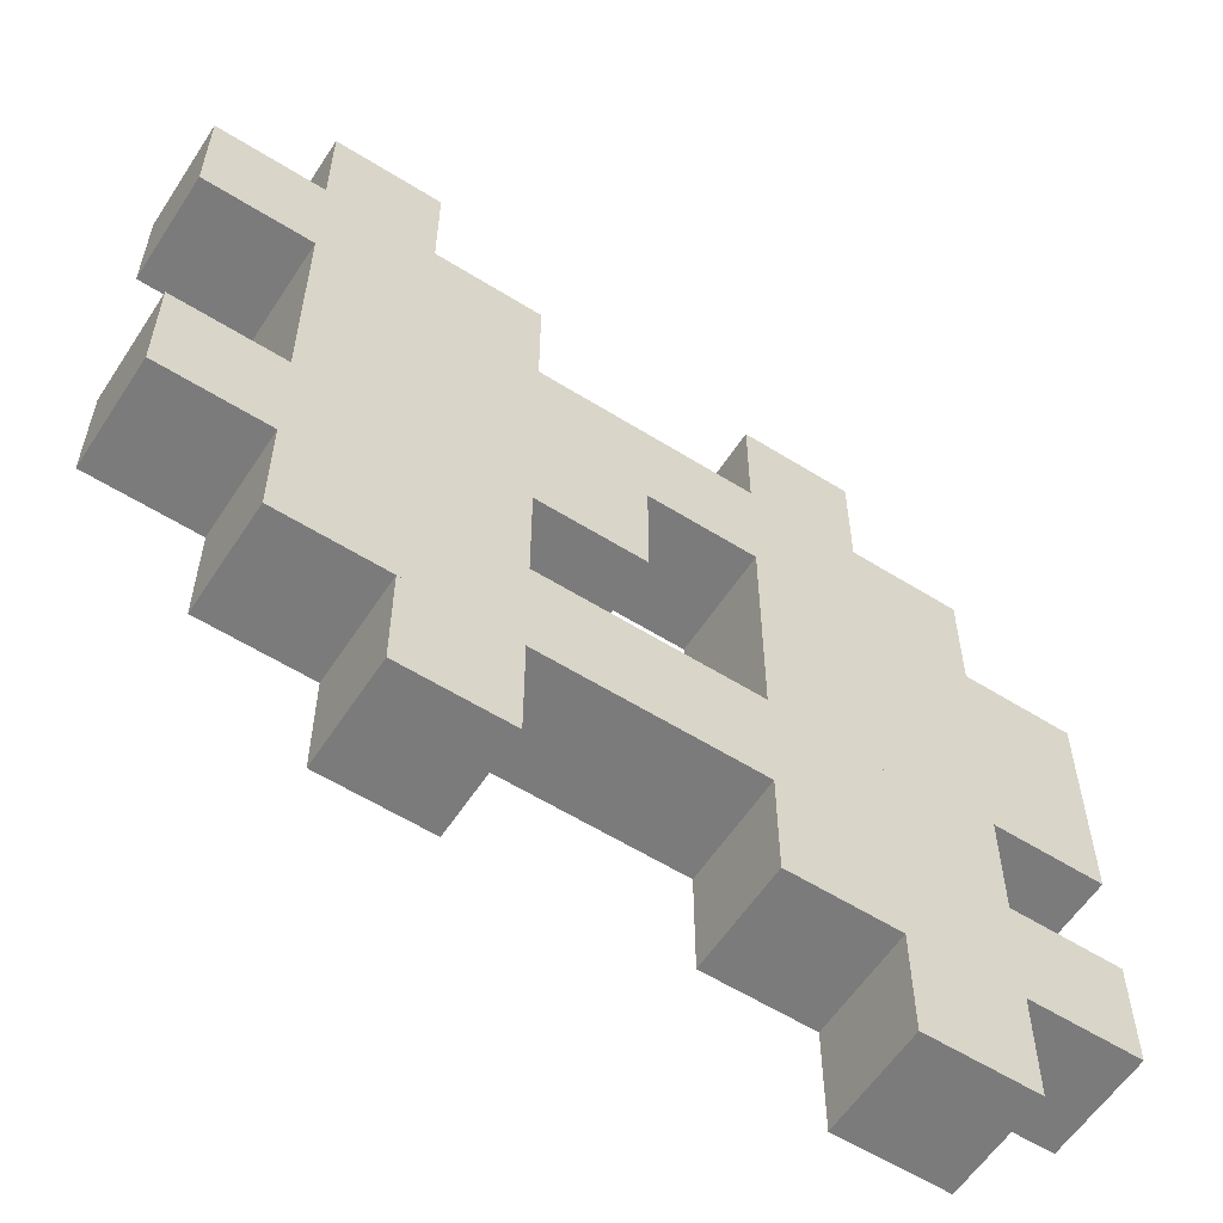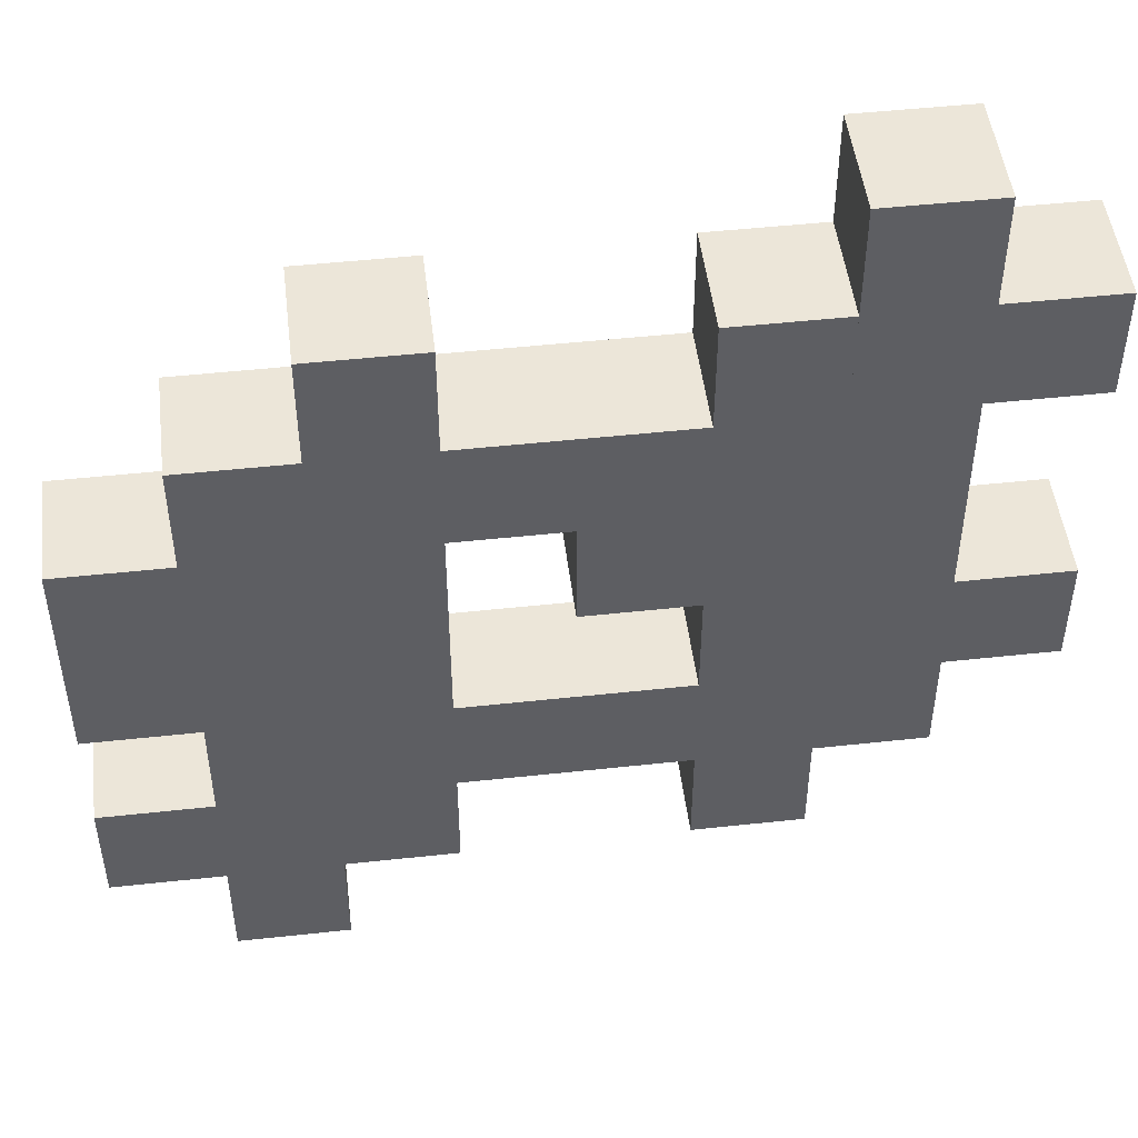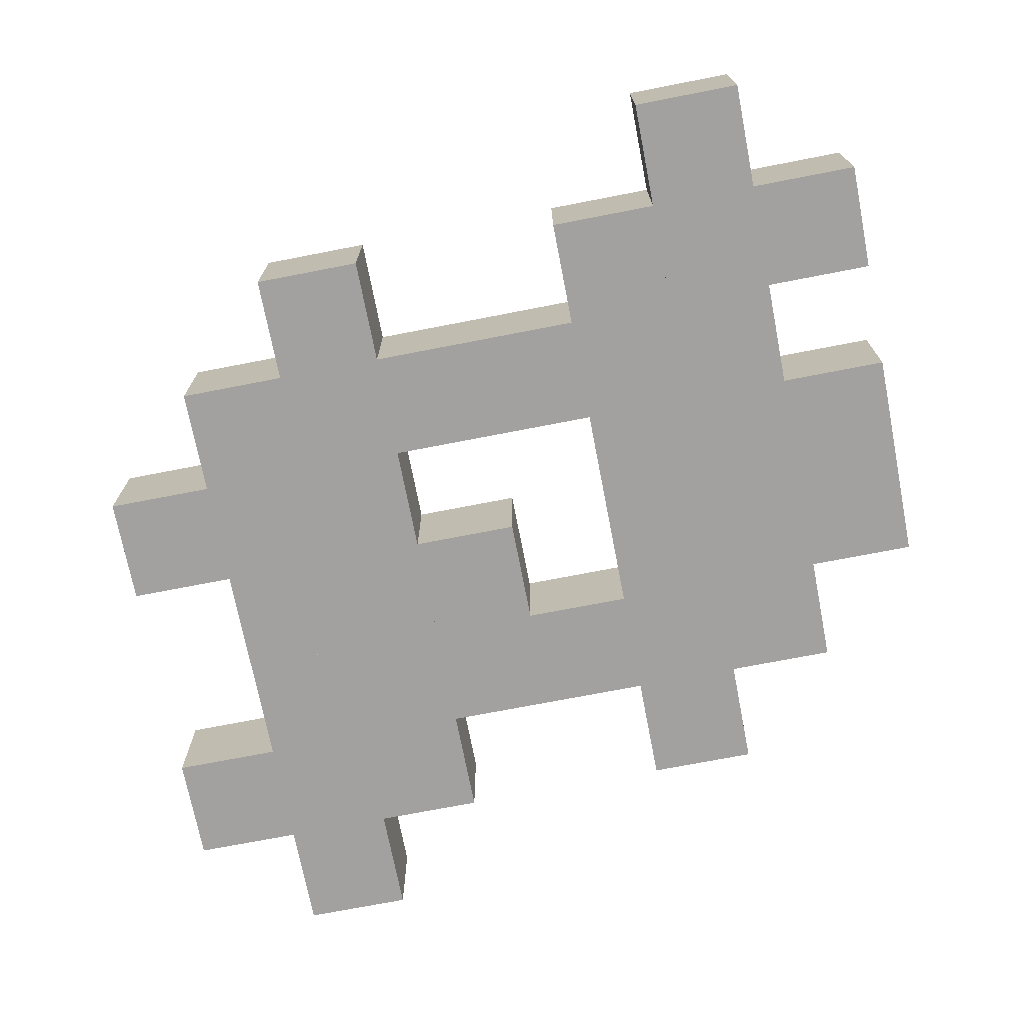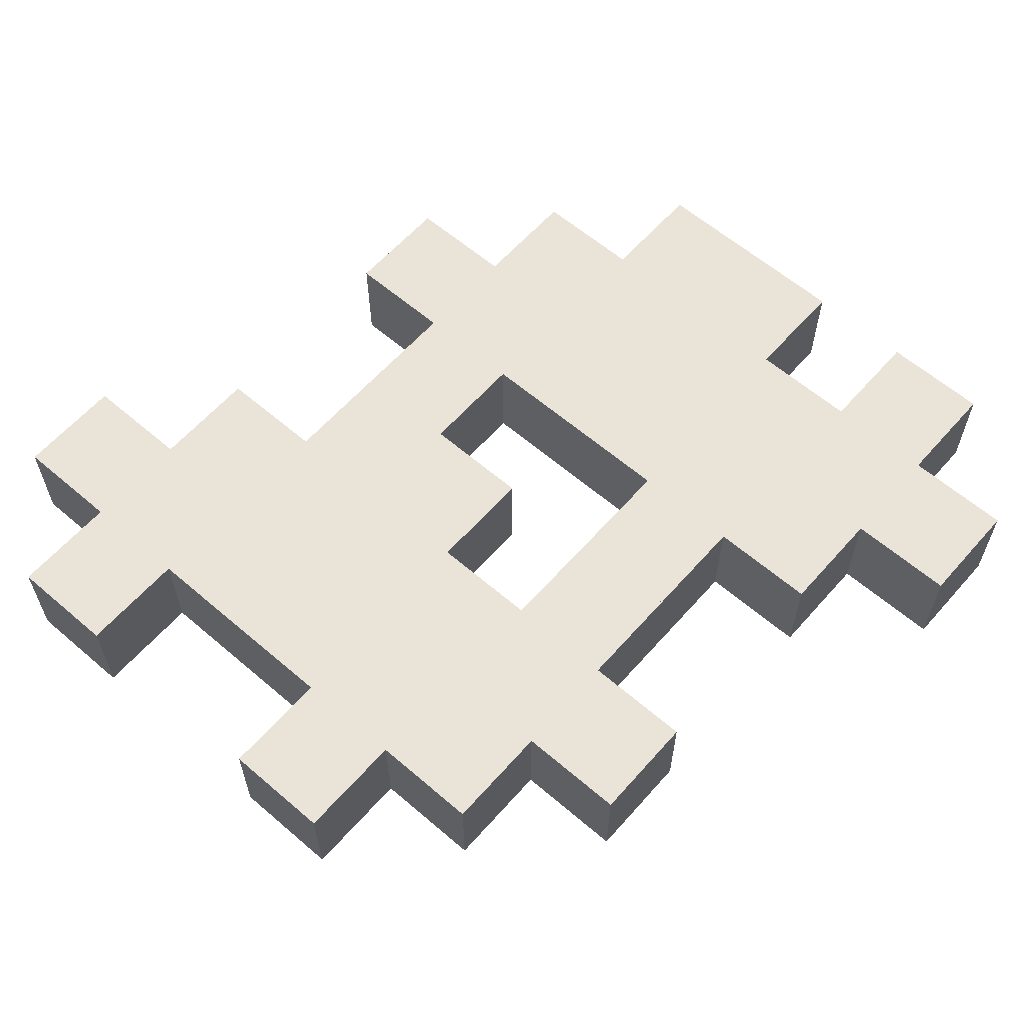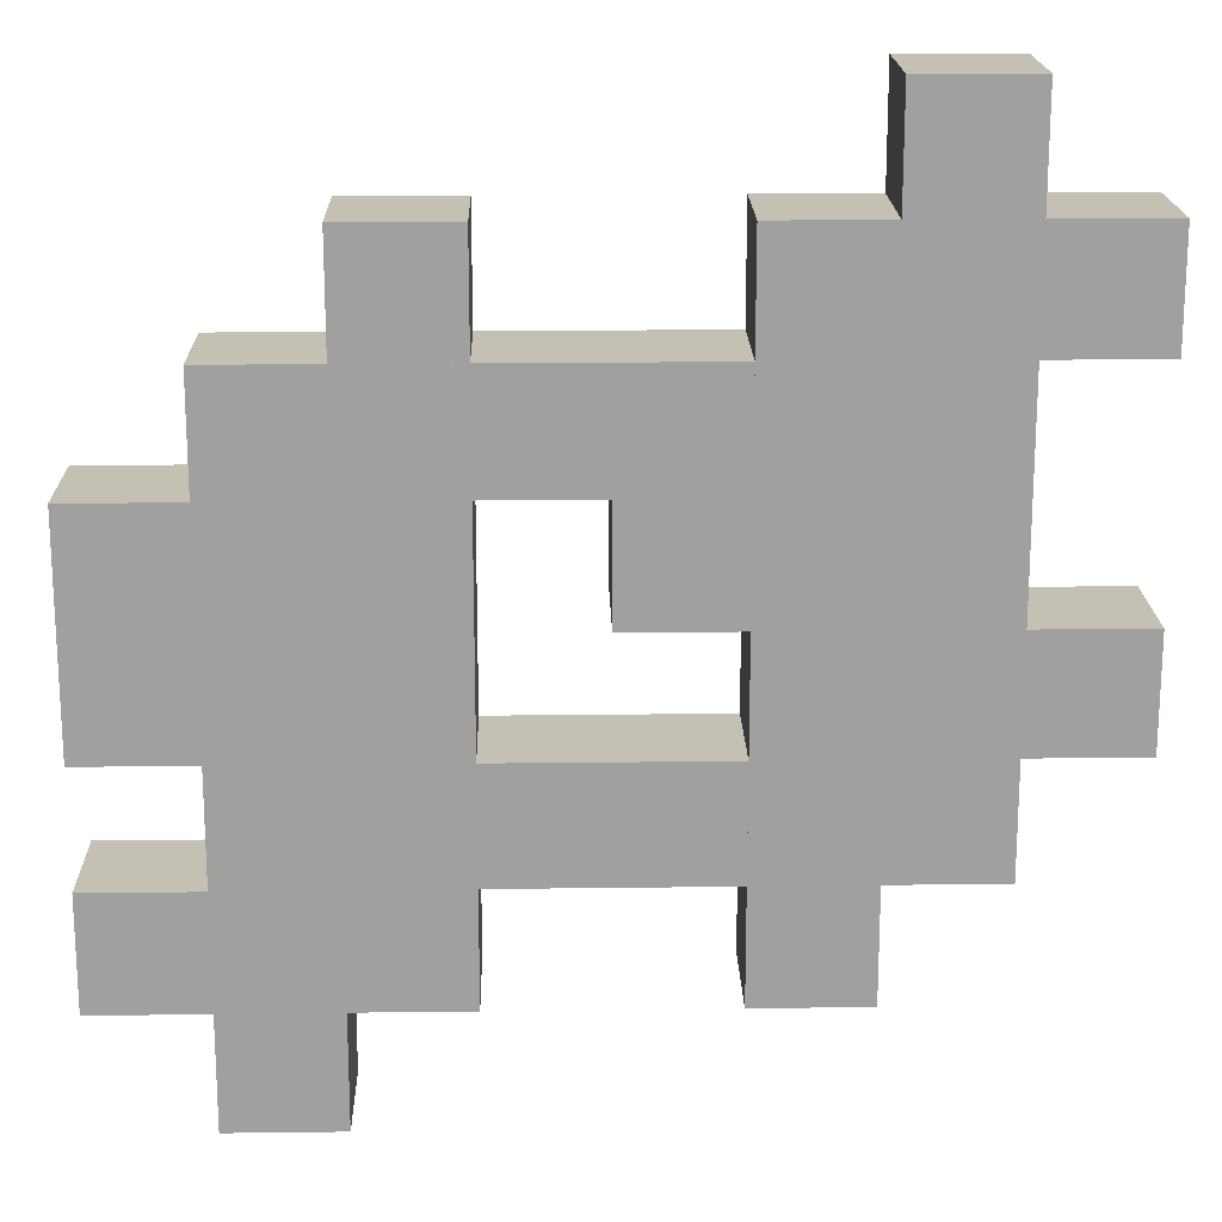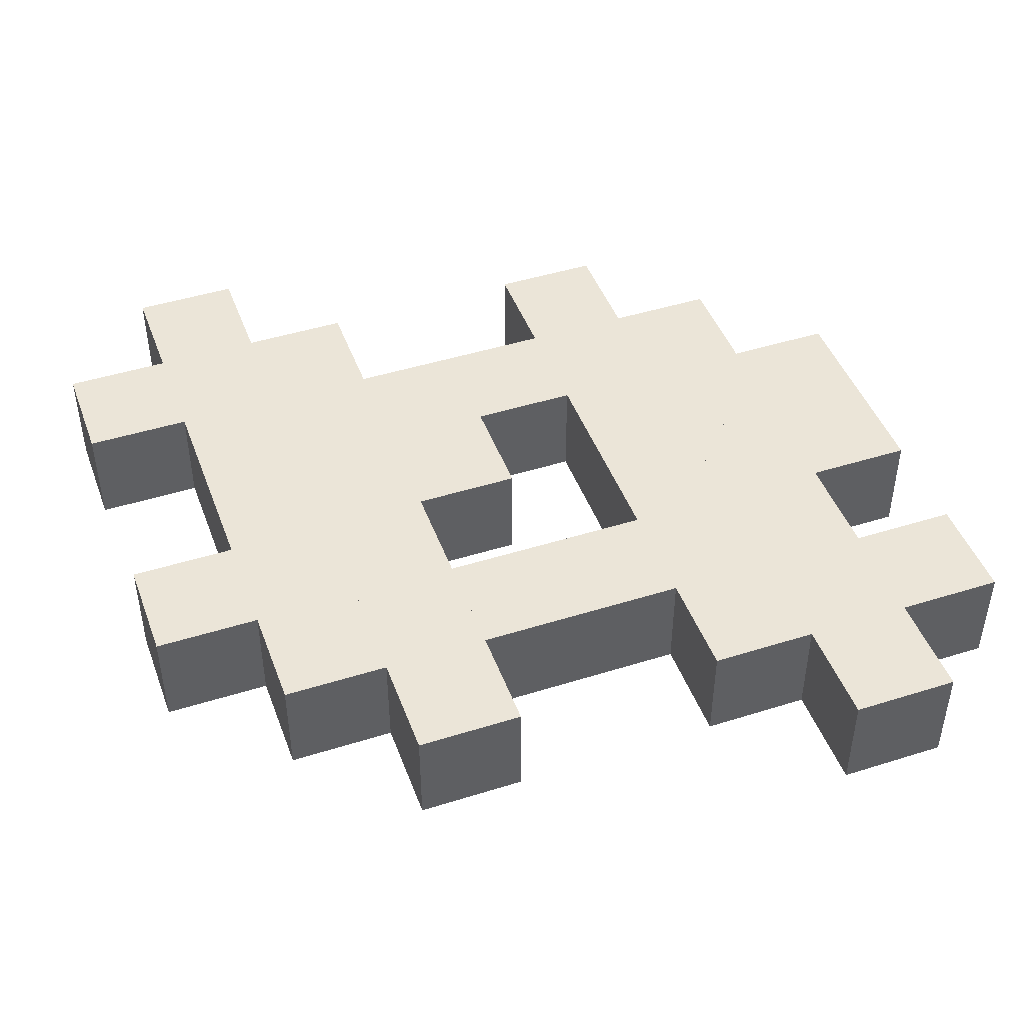
<metadata>
{"format":"obj","ext":"obj","renderer":"f3d","projection":"perspective","resolution":1024,"background":"white","views":[{"elev":-58.5,"azim":147.1,"up":"+Z"},{"elev":48.9,"azim":-6.9,"up":"+Z"},{"elev":-72.2,"azim":-169.0,"up":"+Y"},{"elev":60.8,"azim":131.2,"up":"+Y"},{"elev":18.4,"azim":-1.4,"up":"+Z"},{"elev":45.6,"azim":160.1,"up":"+Y"}]}
</metadata>
<code>
v  -50 7.648 50
v  -50 7.648 -50
v  50 7.648 -50
v  50 7.648 50
v  -50 107.6 50
v  50 107.6 50
v  50 107.6 -50
v  -50 107.6 -50
g Box002
f 1 2 3 4
f 5 6 7 8
f 1 4 6 5
f 4 3 7 6
f 3 2 8 7
f 2 1 5 8
v  50 7.648 50
v  50 7.648 -50
v  150 7.648 -50
v  150 7.648 50
v  50 107.6 50
v  150 107.6 50
v  150 107.6 -50
v  50 107.6 -50
g Box003
f 9 10 11 12
f 13 14 15 16
f 9 12 14 13
f 12 11 15 14
f 11 10 16 15
f 10 9 13 16
v  50 7.648 150
v  50 7.648 50
v  150 7.648 50
v  150 7.648 150
v  50 107.6 150
v  150 107.6 150
v  150 107.6 50
v  50 107.6 50
g Box004
f 17 18 19 20
f 21 22 23 24
f 17 20 22 21
f 20 19 23 22
f 19 18 24 23
f 18 17 21 24
v  50 7.648 -50
v  50 7.648 -150
v  150 7.648 -150
v  150 7.648 -50
v  50 107.6 -50
v  150 107.6 -50
v  150 107.6 -150
v  50 107.6 -150
g Box005
f 25 26 27 28
f 29 30 31 32
f 25 28 30 29
f 28 27 31 30
f 27 26 32 31
f 26 25 29 32
v  150 7.648 50
v  150 7.648 -50
v  250 7.648 -50
v  250 7.648 50
v  150 107.6 50
v  250 107.6 50
v  250 107.6 -50
v  150 107.6 -50
g Box006
f 33 34 35 36
f 37 38 39 40
f 33 36 38 37
f 36 35 39 38
f 35 34 40 39
f 34 33 37 40
v  -50 7.648 -150
v  -50 7.648 -250
v  50 7.648 -250
v  50 7.648 -150
v  -50 107.6 -150
v  50 107.6 -150
v  50 107.6 -250
v  -50 107.6 -250
g Box007
f 41 42 43 44
f 45 46 47 48
f 41 44 46 45
f 44 43 47 46
f 43 42 48 47
f 42 41 45 48
v  50 7.648 -150
v  50 7.648 -250
v  150 7.648 -250
v  150 7.648 -150
v  50 107.6 -150
v  150 107.6 -150
v  150 107.6 -250
v  50 107.6 -250
g Box008
f 49 50 51 52
f 53 54 55 56
f 49 52 54 53
f 52 51 55 54
f 51 50 56 55
f 50 49 53 56
v  -50 7.648 -50
v  -50 7.648 -150
v  50 7.648 -150
v  50 7.648 -50
v  -50 107.6 -50
v  50 107.6 -50
v  50 107.6 -150
v  -50 107.6 -150
g Box009
f 57 58 59 60
f 61 62 63 64
f 57 60 62 61
f 60 59 63 62
f 59 58 64 63
f 58 57 61 64
v  -50 7.648 -450
v  -50 7.648 -550
v  50 7.648 -550
v  50 7.648 -450
v  -50 107.6 -450
v  50 107.6 -450
v  50 107.6 -550
v  -50 107.6 -550
g Box010
f 65 66 67 68
f 69 70 71 72
f 65 68 70 69
f 68 67 71 70
f 67 66 72 71
f 66 65 69 72
v  -50 7.648 -350
v  -50 7.648 -450
v  50 7.648 -450
v  50 7.648 -350
v  -50 107.6 -350
v  50 107.6 -350
v  50 107.6 -450
v  -50 107.6 -450
g Box011
f 73 74 75 76
f 77 78 79 80
f 73 76 78 77
f 76 75 79 78
f 75 74 80 79
f 74 73 77 80
v  -50 7.648 -250
v  -50 7.648 -350
v  50 7.648 -350
v  50 7.648 -250
v  -50 107.6 -250
v  50 107.6 -250
v  50 107.6 -350
v  -50 107.6 -350
g Box012
f 81 82 83 84
f 85 86 87 88
f 81 84 86 85
f 84 83 87 86
f 83 82 88 87
f 82 81 85 88
v  50 7.648 -250
v  50 7.648 -350
v  150 7.648 -350
v  150 7.648 -250
v  50 107.6 -250
v  150 107.6 -250
v  150 107.6 -350
v  50 107.6 -350
g Box013
f 89 90 91 92
f 93 94 95 96
f 89 92 94 93
f 92 91 95 94
f 91 90 96 95
f 90 89 93 96
v  50 7.648 -350
v  50 7.648 -450
v  150 7.648 -450
v  150 7.648 -350
v  50 107.6 -350
v  150 107.6 -350
v  150 107.6 -450
v  50 107.6 -450
g Box015
f 97 98 99 100
f 101 102 103 104
f 97 100 102 101
f 100 99 103 102
f 99 98 104 103
f 98 97 101 104
v  -150 7.648 -50
v  -150 7.648 -150
v  -50 7.648 -150
v  -50 7.648 -50
v  -150 107.6 -50
v  -50 107.6 -50
v  -50 107.6 -150
v  -150 107.6 -150
g Box016
f 105 106 107 108
f 109 110 111 112
f 105 108 110 109
f 108 107 111 110
f 107 106 112 111
f 106 105 109 112
v  -150 7.648 -150
v  -150 7.648 -250
v  -50 7.648 -250
v  -50 7.648 -150
v  -150 107.6 -150
v  -50 107.6 -150
v  -50 107.6 -250
v  -150 107.6 -250
g Box017
f 113 114 115 116
f 117 118 119 120
f 113 116 118 117
f 116 115 119 118
f 115 114 120 119
f 114 113 117 120
v  150 7.648 -250
v  150 7.648 -350
v  250 7.648 -350
v  250 7.648 -250
v  150 107.6 -250
v  250 107.6 -250
v  250 107.6 -350
v  150 107.6 -350
g Box018
f 121 122 123 124
f 125 126 127 128
f 121 124 126 125
f 124 123 127 126
f 123 122 128 127
f 122 121 125 128
v  -150 7.648 -350
v  -150 7.648 -450
v  -50 7.648 -450
v  -50 7.648 -350
v  -150 107.6 -350
v  -50 107.6 -350
v  -50 107.6 -450
v  -150 107.6 -450
g Box019
f 129 130 131 132
f 133 134 135 136
f 129 132 134 133
f 132 131 135 134
f 131 130 136 135
f 130 129 133 136
v  -449.5 7.648 -450
v  -449.5 7.648 -550
v  -349.5 7.648 -550
v  -349.5 7.648 -450
v  -449.5 107.6 -450
v  -349.5 107.6 -450
v  -349.5 107.6 -550
v  -449.5 107.6 -550
g Box020
f 137 138 139 140
f 141 142 143 144
f 137 140 142 141
f 140 139 143 142
f 139 138 144 143
f 138 137 141 144
v  -349.5 7.648 50
v  -349.5 7.648 -50
v  -249.5 7.648 -50
v  -249.5 7.648 50
v  -349.5 107.6 50
v  -249.5 107.6 50
v  -249.5 107.6 -50
v  -349.5 107.6 -50
g Box021
f 145 146 147 148
f 149 150 151 152
f 145 148 150 149
f 148 147 151 150
f 147 146 152 151
f 146 145 149 152
v  -449.5 7.648 -50
v  -449.5 7.648 -150
v  -349.5 7.648 -150
v  -349.5 7.648 -50
v  -449.5 107.6 -50
v  -349.5 107.6 -50
v  -349.5 107.6 -150
v  -449.5 107.6 -150
g Box022
f 153 154 155 156
f 157 158 159 160
f 153 156 158 157
f 156 155 159 158
f 155 154 160 159
f 154 153 157 160
v  -349.5 7.648 -50
v  -349.5 7.648 -150
v  -249.5 7.648 -150
v  -249.5 7.648 -50
v  -349.5 107.6 -50
v  -249.5 107.6 -50
v  -249.5 107.6 -150
v  -349.5 107.6 -150
g Box023
f 161 162 163 164
f 165 166 167 168
f 161 164 166 165
f 164 163 167 166
f 163 162 168 167
f 162 161 165 168
v  -349.5 7.648 -450
v  -349.5 7.648 -550
v  -249.5 7.648 -550
v  -249.5 7.648 -450
v  -349.5 107.6 -450
v  -249.5 107.6 -450
v  -249.5 107.6 -550
v  -349.5 107.6 -550
g Box024
f 169 170 171 172
f 173 174 175 176
f 169 172 174 173
f 172 171 175 174
f 171 170 176 175
f 170 169 173 176
v  -549.5 7.648 -150
v  -549.5 7.648 -250
v  -449.5 7.648 -250
v  -449.5 7.648 -150
v  -549.5 107.6 -150
v  -449.5 107.6 -150
v  -449.5 107.6 -250
v  -549.5 107.6 -250
g Box025
f 177 178 179 180
f 181 182 183 184
f 177 180 182 181
f 180 179 183 182
f 179 178 184 183
f 178 177 181 184
v  -349.5 7.648 -150
v  -349.5 7.648 -250
v  -249.5 7.648 -250
v  -249.5 7.648 -150
v  -349.5 107.6 -150
v  -249.5 107.6 -150
v  -249.5 107.6 -250
v  -349.5 107.6 -250
g Box026
f 185 186 187 188
f 189 190 191 192
f 185 188 190 189
f 188 187 191 190
f 187 186 192 191
f 186 185 189 192
v  -449.5 7.648 -150
v  -449.5 7.648 -250
v  -349.5 7.648 -250
v  -349.5 7.648 -150
v  -449.5 107.6 -150
v  -349.5 107.6 -150
v  -349.5 107.6 -250
v  -449.5 107.6 -250
g Box027
f 193 194 195 196
f 197 198 199 200
f 193 196 198 197
f 196 195 199 198
f 195 194 200 199
f 194 193 197 200
v  -449.5 7.648 -250
v  -449.5 7.648 -350
v  -349.5 7.648 -350
v  -349.5 7.648 -250
v  -449.5 107.6 -250
v  -349.5 107.6 -250
v  -349.5 107.6 -350
v  -449.5 107.6 -350
g Box028
f 201 202 203 204
f 205 206 207 208
f 201 204 206 205
f 204 203 207 206
f 203 202 208 207
f 202 201 205 208
v  -249.5 7.648 -50
v  -249.5 7.648 -150
v  -149.5 7.648 -150
v  -149.5 7.648 -50
v  -249.5 107.6 -50
v  -149.5 107.6 -50
v  -149.5 107.6 -150
v  -249.5 107.6 -150
g Box029
f 209 210 211 212
f 213 214 215 216
f 209 212 214 213
f 212 211 215 214
f 211 210 216 215
f 210 209 213 216
v  -349.5 7.648 -250
v  -349.5 7.648 -350
v  -249.5 7.648 -350
v  -249.5 7.648 -250
v  -349.5 107.6 -250
v  -249.5 107.6 -250
v  -249.5 107.6 -350
v  -349.5 107.6 -350
g Box030
f 217 218 219 220
f 221 222 223 224
f 217 220 222 221
f 220 219 223 222
f 219 218 224 223
f 218 217 221 224
v  -549.5 7.648 -250
v  -549.5 7.648 -350
v  -449.5 7.648 -350
v  -449.5 7.648 -250
v  -549.5 107.6 -250
v  -449.5 107.6 -250
v  -449.5 107.6 -350
v  -549.5 107.6 -350
g Box031
f 225 226 227 228
f 229 230 231 232
f 225 228 230 229
f 228 227 231 230
f 227 226 232 231
f 226 225 229 232
v  -249.5 7.648 -350
v  -249.5 7.648 -450
v  -149.5 7.648 -450
v  -149.5 7.648 -350
v  -249.5 107.6 -350
v  -149.5 107.6 -350
v  -149.5 107.6 -450
v  -249.5 107.6 -450
g Box032
f 233 234 235 236
f 237 238 239 240
f 233 236 238 237
f 236 235 239 238
f 235 234 240 239
f 234 233 237 240
v  -349.5 7.648 -350
v  -349.5 7.648 -450
v  -249.5 7.648 -450
v  -249.5 7.648 -350
v  -349.5 107.6 -350
v  -249.5 107.6 -350
v  -249.5 107.6 -450
v  -349.5 107.6 -450
g Box034
f 241 242 243 244
f 245 246 247 248
f 241 244 246 245
f 244 243 247 246
f 243 242 248 247
f 242 241 245 248
v  -449.5 7.648 -350
v  -449.5 7.648 -450
v  -349.5 7.648 -450
v  -349.5 7.648 -350
v  -449.5 107.6 -350
v  -349.5 107.6 -350
v  -349.5 107.6 -450
v  -449.5 107.6 -450
g Box036
f 249 250 251 252
f 253 254 255 256
f 249 252 254 253
f 252 251 255 254
f 251 250 256 255
f 250 249 253 256
v  -449.5 7.648 -550
v  -449.5 7.648 -650
v  -349.5 7.648 -650
v  -349.5 7.648 -550
v  -449.5 107.6 -550
v  -349.5 107.6 -550
v  -349.5 107.6 -650
v  -449.5 107.6 -650
g Box035
f 257 258 259 260
f 261 262 263 264
f 257 260 262 261
f 260 259 263 262
f 259 258 264 263
f 258 257 261 264
v  -549.5 7.648 -450
v  -549.5 7.648 -550
v  -449.5 7.648 -550
v  -449.5 7.648 -450
v  -549.5 107.6 -450
v  -449.5 107.6 -450
v  -449.5 107.6 -550
v  -549.5 107.6 -550
g Box033
f 265 266 267 268
f 269 270 271 272
f 265 268 270 269
f 268 267 271 270
f 267 266 272 271
f 266 265 269 272

</code>
